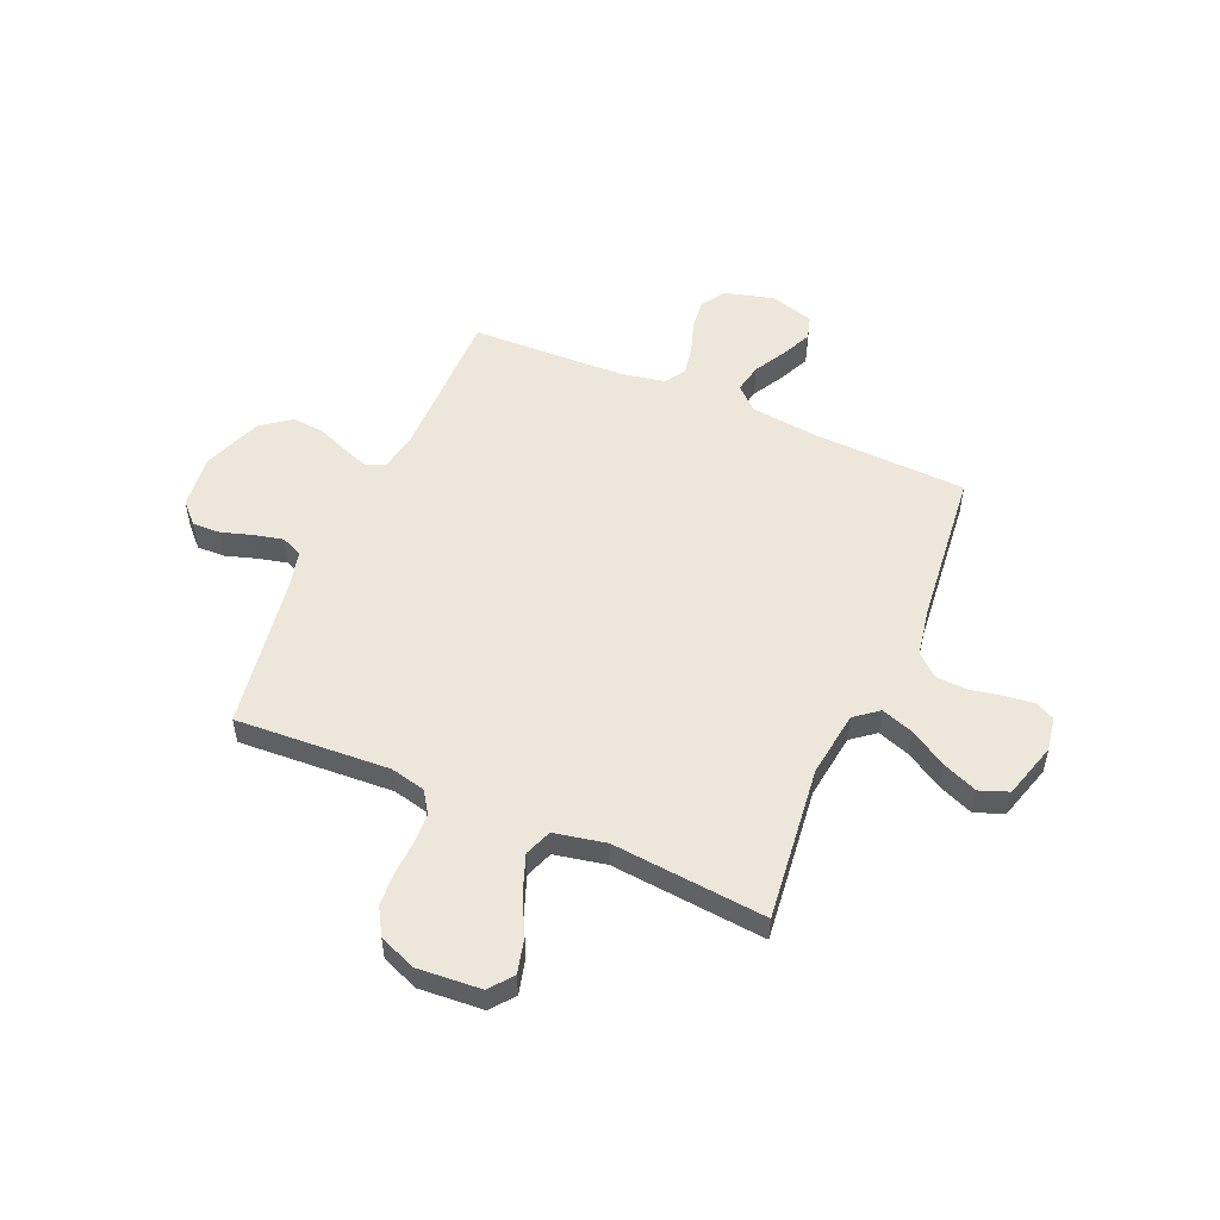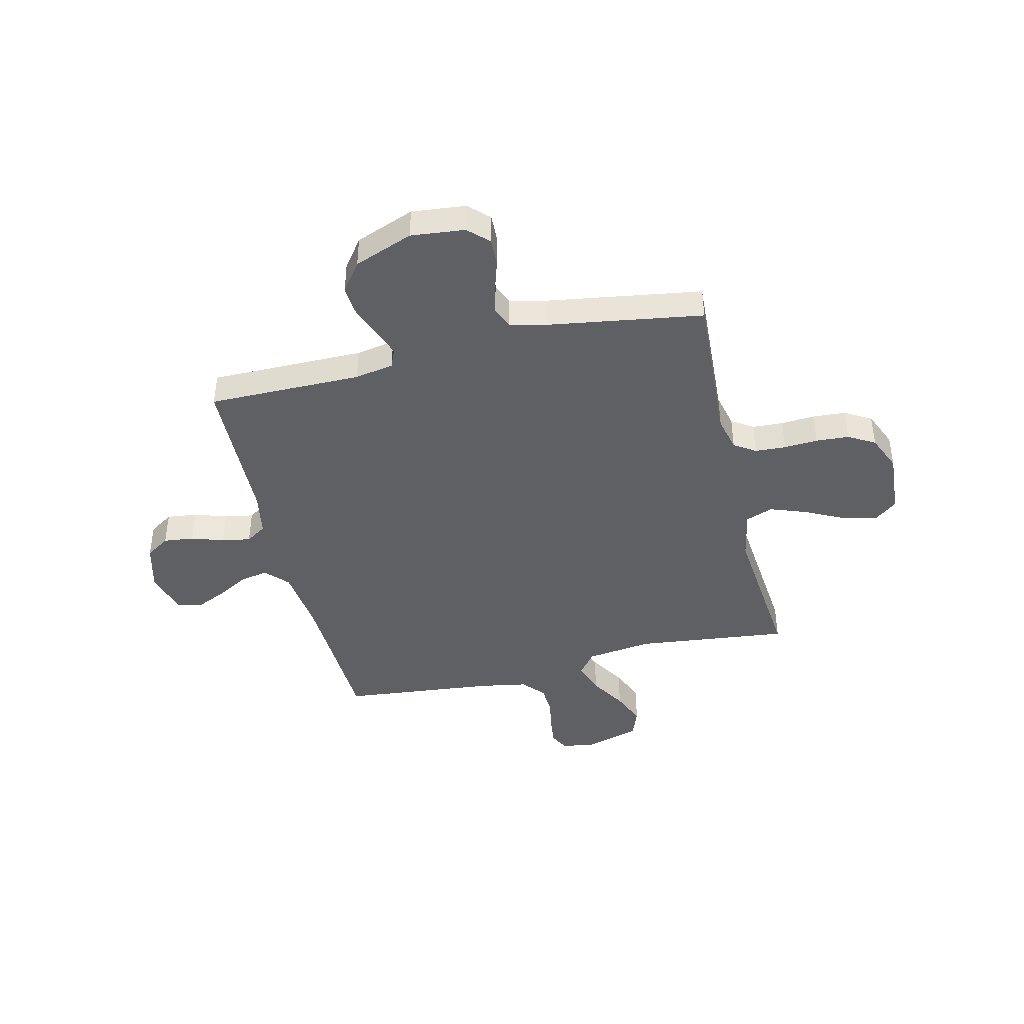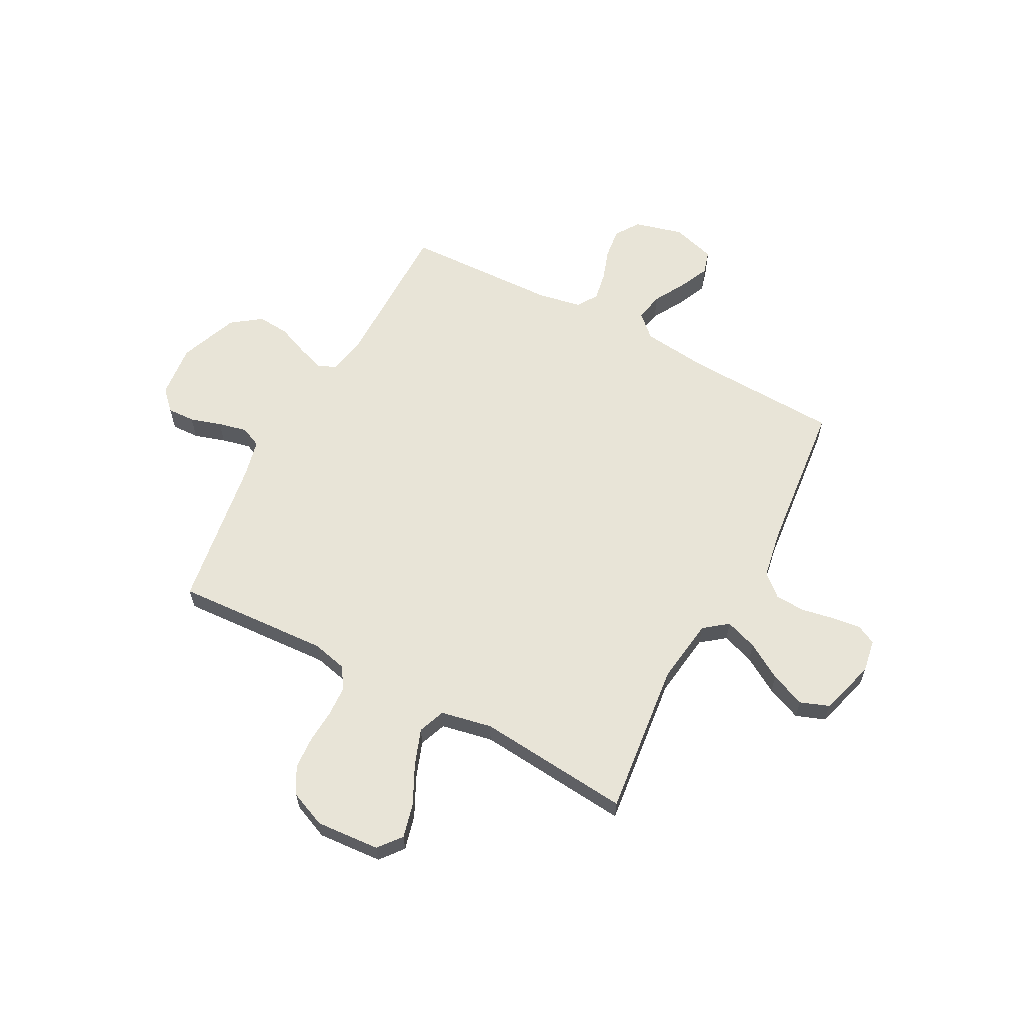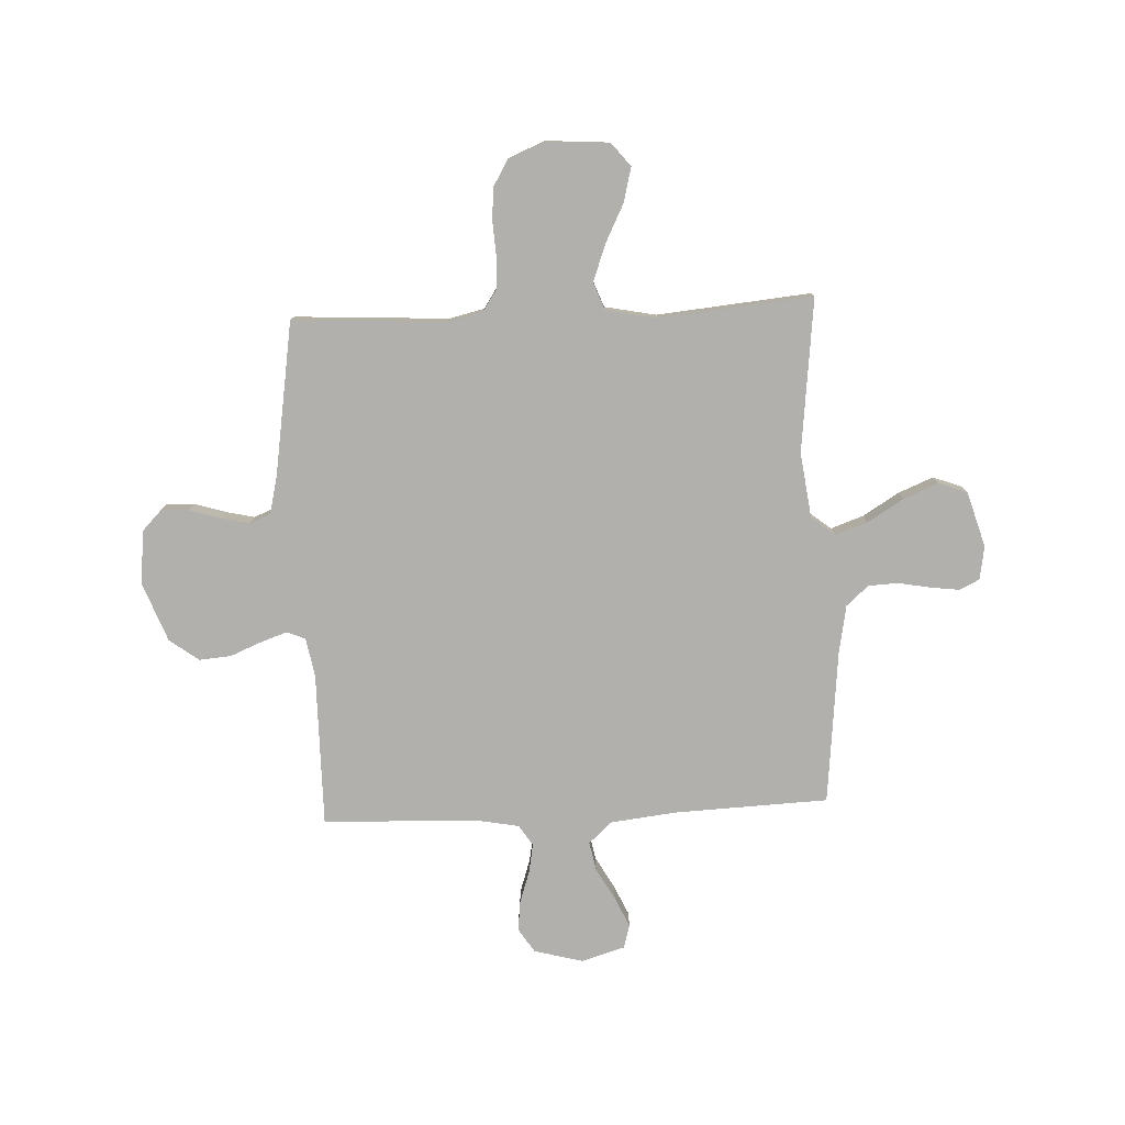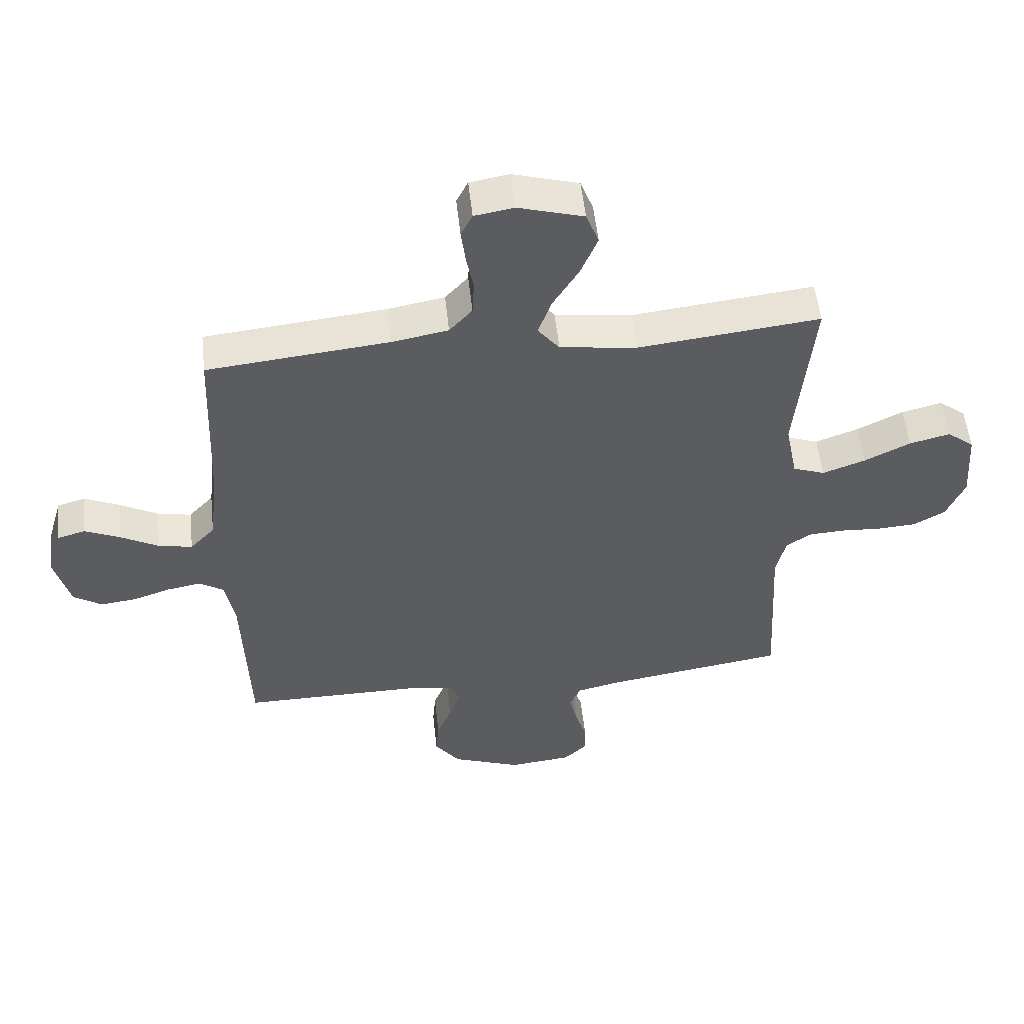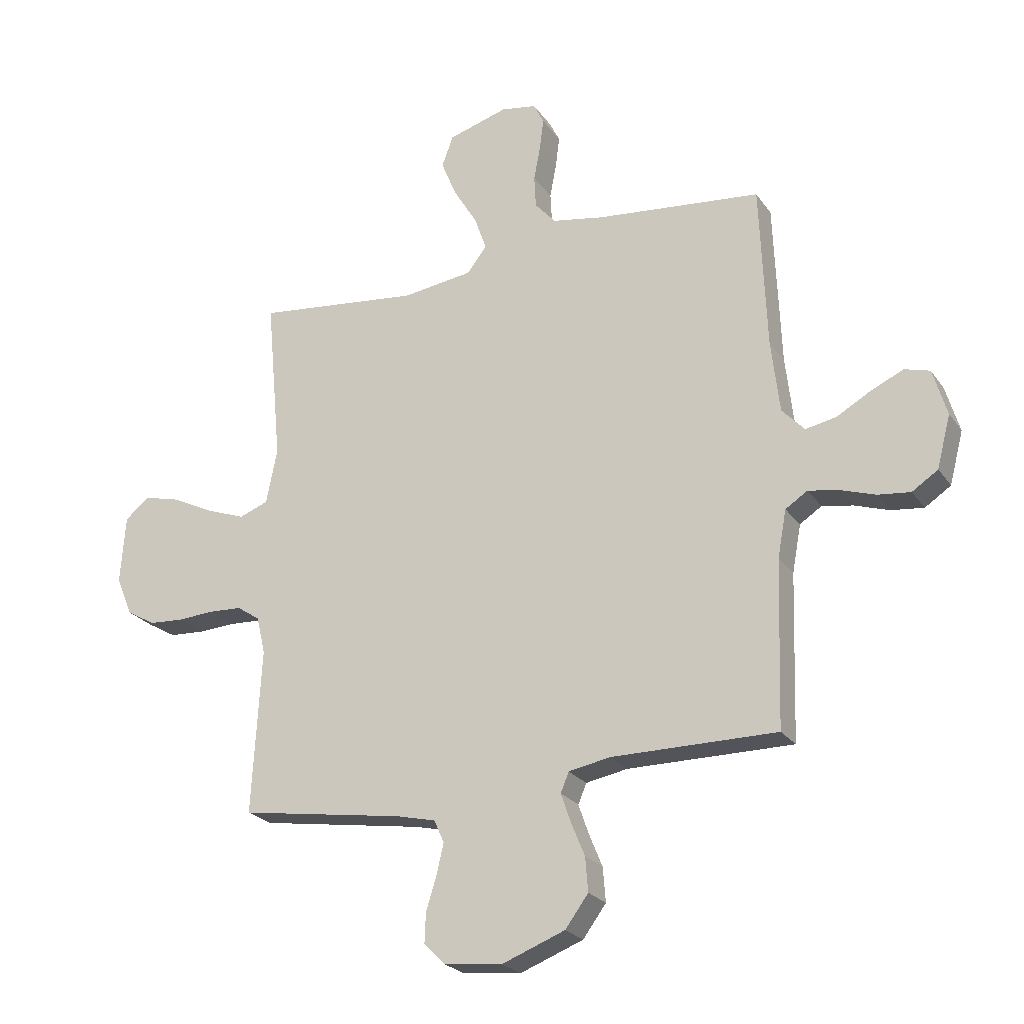
<metadata>
{"format":"obj","ext":"obj","renderer":"f3d","projection":"perspective","resolution":1024,"background":"white","views":[{"elev":53.0,"azim":-66.7,"up":"+Y"},{"elev":-42.5,"azim":-166.5,"up":"+Y"},{"elev":61.3,"azim":-61.9,"up":"+Y"},{"elev":-78.6,"azim":-87.4,"up":"+Y"},{"elev":53.7,"azim":173.8,"up":"+Z"},{"elev":-23.8,"azim":26.2,"up":"+Z"}]}
</metadata>
<code>
v 0.5 0.07 0.5
v 0.512 0.07 0.2
v 0.527 0.07 0.069
v 0.568 0.07 0.025
v 0.624 0.07 0.036
v 0.686 0.07 0.071
v 0.745 0.07 0.098
v 0.791 0.07 0.085
v 0.816 0.07 0
v 0.791 0.07 -0.095
v 0.744 0.07 -0.126
v 0.685 0.07 -0.119
v 0.622 0.07 -0.098
v 0.566 0.07 -0.088
v 0.526 0.07 -0.114
v 0.51 0.07 -0.2
v 0.5 0.07 -0.5
v 0.2 0.07 -0.499
v 0.124 0.07 -0.513
v 0.109 0.07 -0.549
v 0.127 0.07 -0.601
v 0.152 0.07 -0.662
v 0.157 0.07 -0.724
v 0.115 0.07 -0.781
v 0 0.07 -0.825
v -0.105 0.07 -0.814
v -0.144 0.07 -0.776
v -0.142 0.07 -0.722
v -0.123 0.07 -0.661
v -0.11 0.07 -0.605
v -0.128 0.07 -0.564
v -0.2 0.07 -0.547
v -0.5 0.07 -0.5
v -0.483 0.07 -0.2
v -0.499 0.07 -0.132
v -0.541 0.07 -0.104
v -0.601 0.07 -0.101
v -0.667 0.07 -0.105
v -0.731 0.07 -0.101
v -0.783 0.07 -0.071
v -0.813 0.07 0
v -0.804 0.07 0.125
v -0.759 0.07 0.161
v -0.692 0.07 0.144
v -0.616 0.07 0.106
v -0.545 0.07 0.08
v -0.492 0.07 0.1
v -0.472 0.07 0.2
v -0.5 0.07 0.5
v -0.2 0.07 0.466
v -0.072 0.07 0.483
v -0.036 0.07 0.529
v -0.058 0.07 0.592
v -0.101 0.07 0.663
v -0.129 0.07 0.731
v -0.108 0.07 0.787
v 0 0.07 0.819
v 0.065 0.07 0.808
v 0.084 0.07 0.77
v 0.077 0.07 0.713
v 0.065 0.07 0.65
v 0.068 0.07 0.591
v 0.106 0.07 0.548
v 0.2 0.07 0.531
v 0.5 0 0.5
v 0.512 0 0.2
v 0.527 0 0.069
v 0.568 0 0.025
v 0.624 0 0.036
v 0.686 0 0.071
v 0.745 0 0.098
v 0.791 0 0.085
v 0.816 0 0
v 0.791 0 -0.095
v 0.744 0 -0.126
v 0.685 0 -0.119
v 0.622 0 -0.098
v 0.566 0 -0.088
v 0.526 0 -0.114
v 0.51 0 -0.2
v 0.5 0 -0.5
v 0.2 0 -0.499
v 0.124 0 -0.513
v 0.109 0 -0.549
v 0.127 0 -0.601
v 0.152 0 -0.662
v 0.157 0 -0.724
v 0.115 0 -0.781
v 0 0 -0.825
v -0.105 0 -0.814
v -0.144 0 -0.776
v -0.142 0 -0.722
v -0.123 0 -0.661
v -0.11 0 -0.605
v -0.128 0 -0.564
v -0.2 0 -0.547
v -0.5 0 -0.5
v -0.483 0 -0.2
v -0.499 0 -0.132
v -0.541 0 -0.104
v -0.601 0 -0.101
v -0.667 0 -0.105
v -0.731 0 -0.101
v -0.783 0 -0.071
v -0.813 0 0
v -0.804 0 0.125
v -0.759 0 0.161
v -0.692 0 0.144
v -0.616 0 0.106
v -0.545 0 0.08
v -0.492 0 0.1
v -0.472 0 0.2
v -0.5 0 0.5
v -0.2 0 0.466
v -0.072 0 0.483
v -0.036 0 0.529
v -0.058 0 0.592
v -0.101 0 0.663
v -0.129 0 0.731
v -0.108 0 0.787
v 0 0 0.819
v 0.065 0 0.808
v 0.084 0 0.77
v 0.077 0 0.713
v 0.065 0 0.65
v 0.068 0 0.591
v 0.106 0 0.548
v 0.2 0 0.531
f 58 59 60 61
f 56 57 58 61
f 56 61 62
f 53 54 55 56
f 52 53 56 62
f 51 52 62 63
f 48 49 50
f 47 48 50 51
f 42 43 44 45
f 42 45 46
f 41 42 46
f 40 41 46
f 37 38 39 40
f 36 37 40 46
f 35 36 46 47
f 32 33 34
f 31 32 34 35
f 26 27 28 29
f 26 29 30
f 25 26 30
f 24 25 30 31
f 21 22 23 24
f 20 21 24 31
f 16 17 18
f 15 16 18 19
f 10 11 12 13
f 10 13 14
f 9 10 14
f 8 9 14
f 5 6 7 8
f 5 8 14 15
f 64 1 2
f 64 2 3
f 63 64 3
f 51 63 3
f 47 51 3 4
f 35 47 4
f 19 20 31 35
f 19 35 4
f 4 5 15 19
f 125 124 123 122
f 125 122 121 120
f 126 125 120
f 120 119 118 117
f 126 120 117 116
f 127 126 116 115
f 114 113 112
f 115 114 112 111
f 109 108 107 106
f 110 109 106
f 110 106 105
f 110 105 104
f 104 103 102 101
f 110 104 101 100
f 111 110 100 99
f 98 97 96
f 99 98 96 95
f 93 92 91 90
f 94 93 90
f 94 90 89
f 95 94 89 88
f 88 87 86 85
f 95 88 85 84
f 82 81 80
f 83 82 80 79
f 77 76 75 74
f 78 77 74
f 78 74 73
f 78 73 72
f 72 71 70 69
f 79 78 72 69
f 66 65 128
f 67 66 128
f 67 128 127
f 67 127 115
f 68 67 115 111
f 68 111 99
f 99 95 84 83
f 68 99 83
f 83 79 69 68
f 1 65 66 2
f 2 66 67 3
f 3 67 68 4
f 4 68 69 5
f 5 69 70 6
f 6 70 71 7
f 7 71 72 8
f 8 72 73 9
f 9 73 74 10
f 10 74 75 11
f 11 75 76 12
f 12 76 77 13
f 13 77 78 14
f 14 78 79 15
f 15 79 80 16
f 16 80 81 17
f 17 81 82 18
f 18 82 83 19
f 19 83 84 20
f 20 84 85 21
f 21 85 86 22
f 22 86 87 23
f 23 87 88 24
f 24 88 89 25
f 25 89 90 26
f 26 90 91 27
f 27 91 92 28
f 28 92 93 29
f 29 93 94 30
f 30 94 95 31
f 31 95 96 32
f 32 96 97 33
f 33 97 98 34
f 34 98 99 35
f 35 99 100 36
f 36 100 101 37
f 37 101 102 38
f 38 102 103 39
f 39 103 104 40
f 40 104 105 41
f 41 105 106 42
f 42 106 107 43
f 43 107 108 44
f 44 108 109 45
f 45 109 110 46
f 46 110 111 47
f 47 111 112 48
f 48 112 113 49
f 49 113 114 50
f 50 114 115 51
f 51 115 116 52
f 52 116 117 53
f 53 117 118 54
f 54 118 119 55
f 55 119 120 56
f 56 120 121 57
f 57 121 122 58
f 58 122 123 59
f 59 123 124 60
f 60 124 125 61
f 61 125 126 62
f 62 126 127 63
f 63 127 128 64
f 64 128 65 1

</code>
